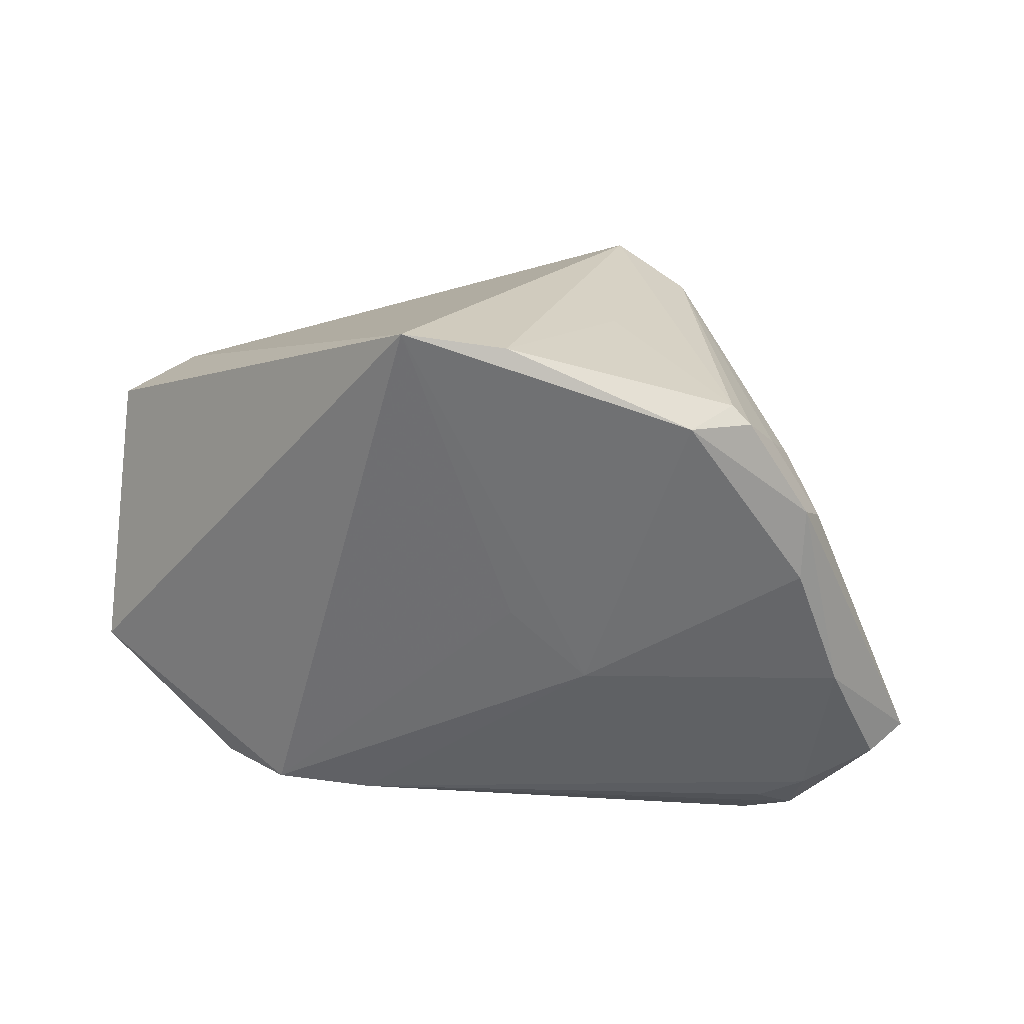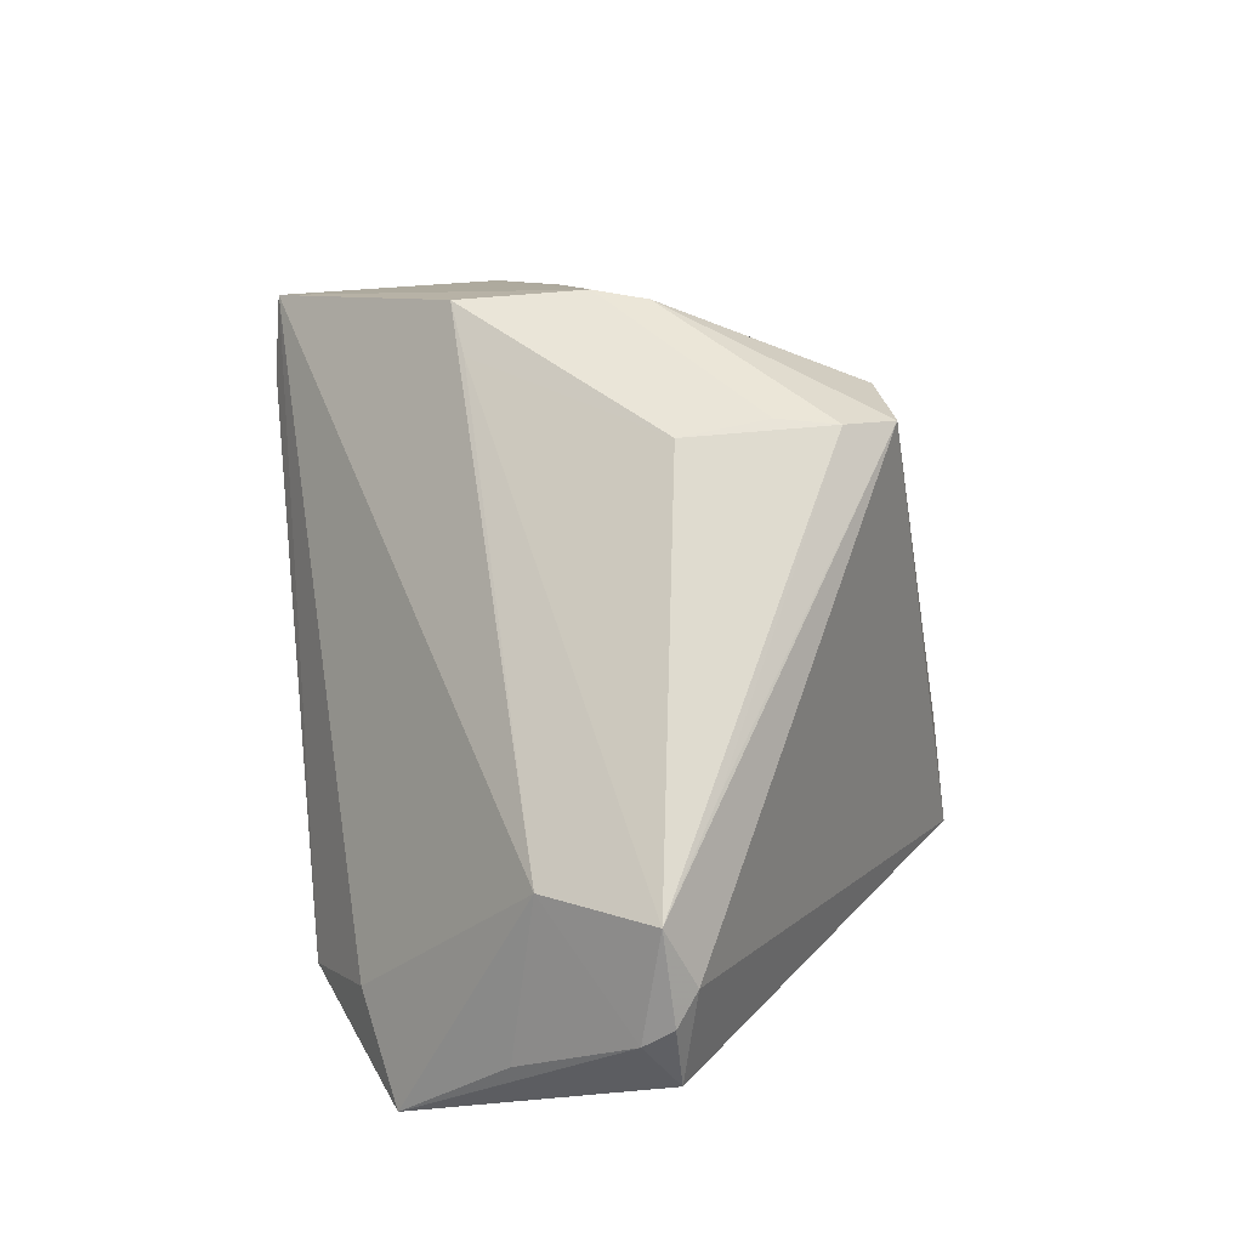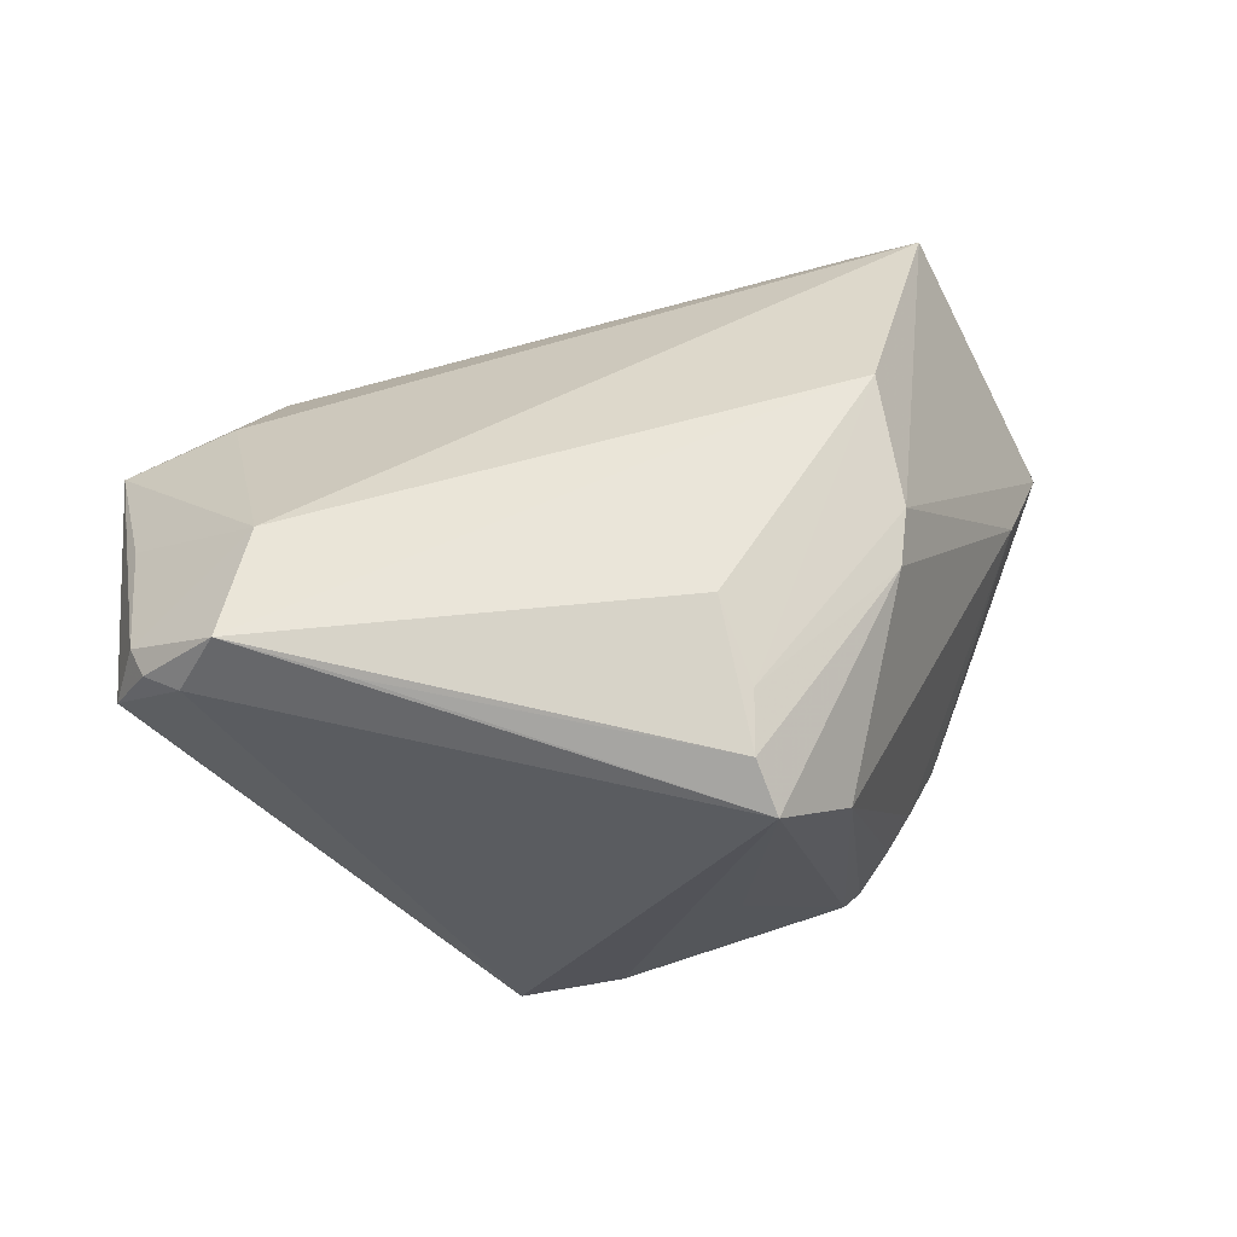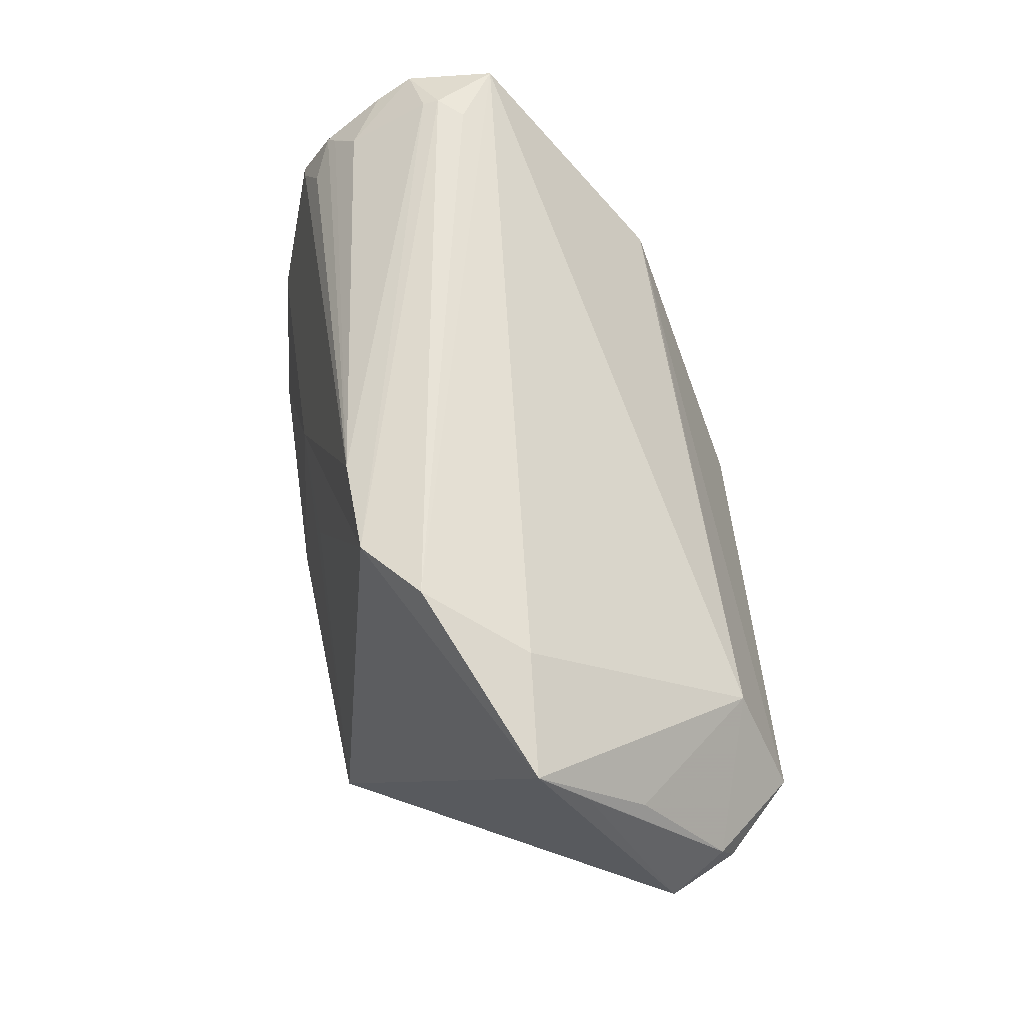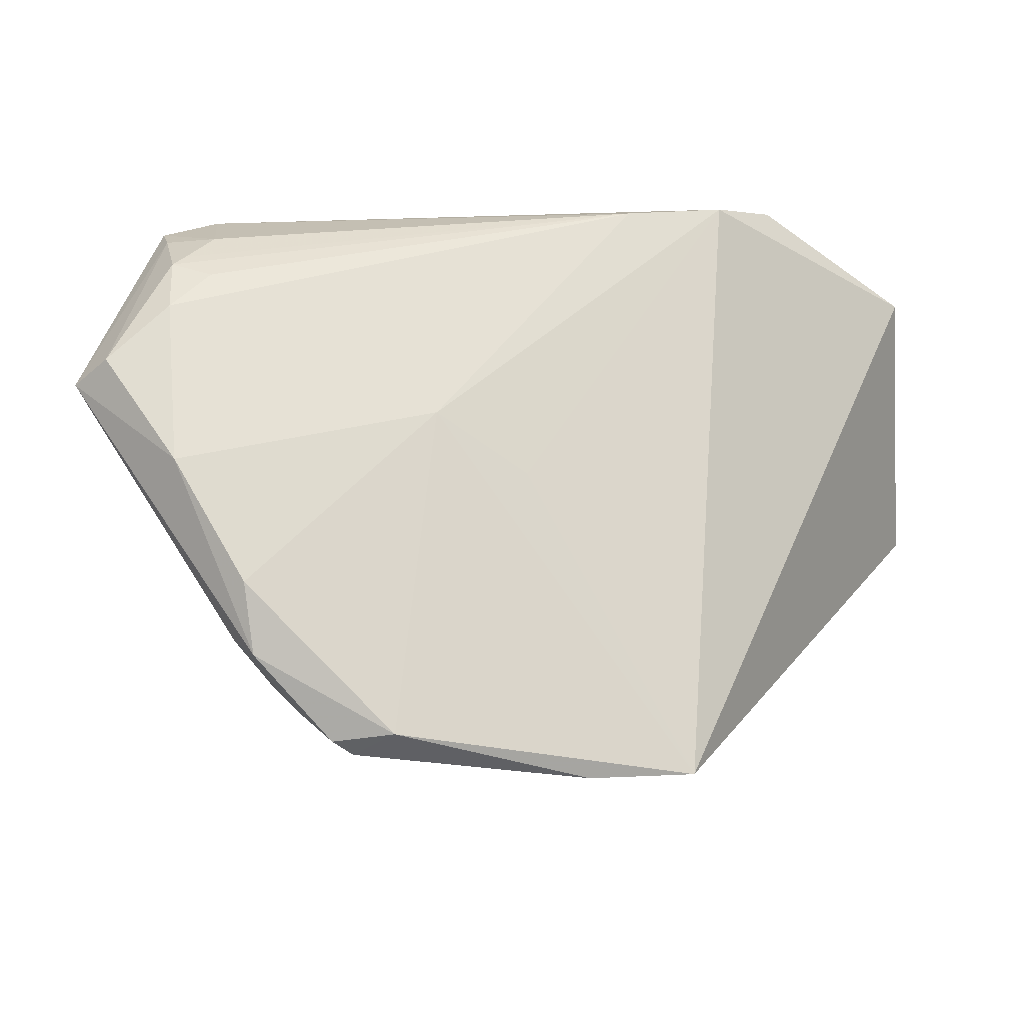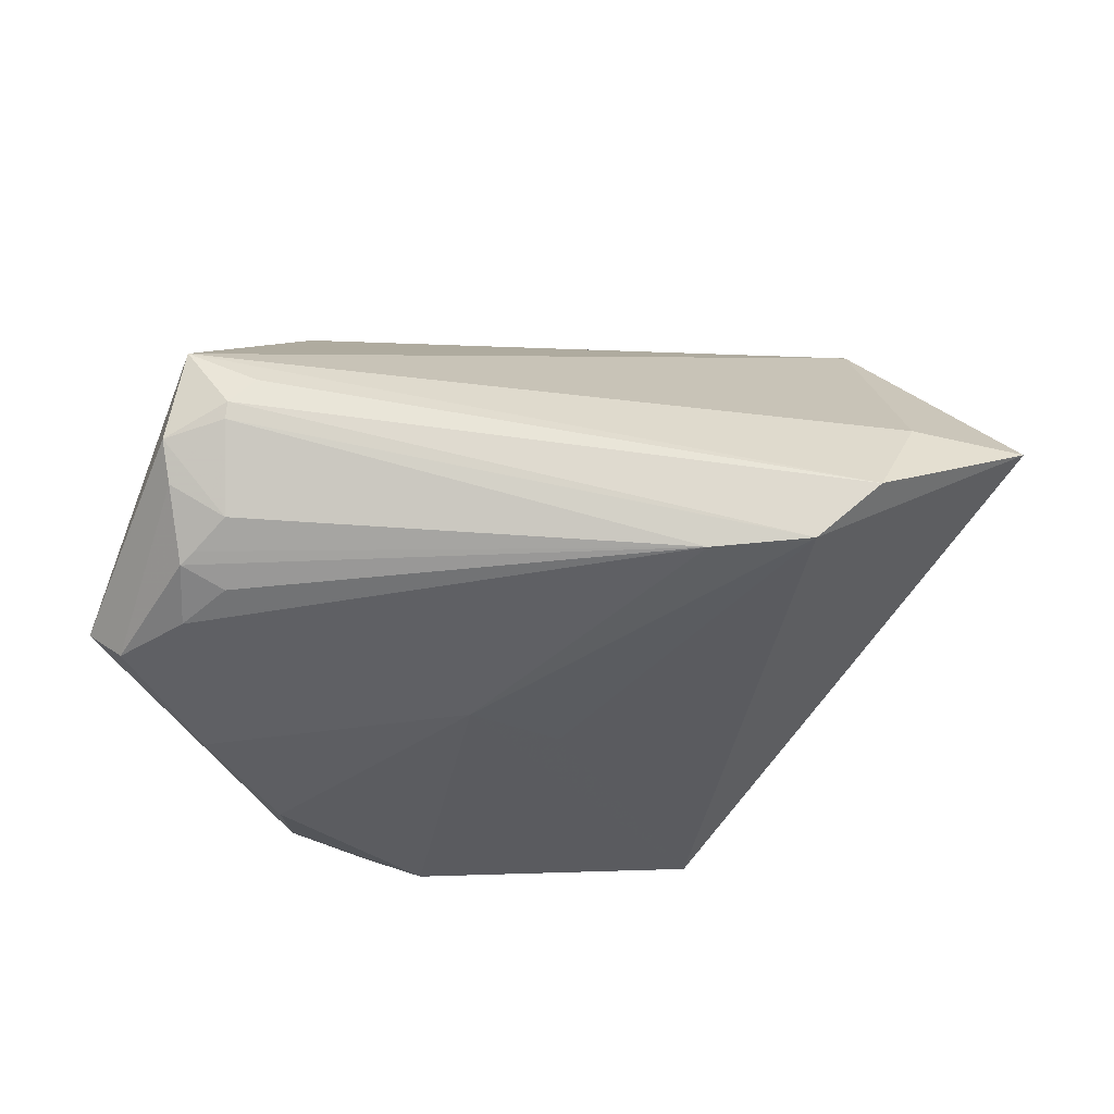
<metadata>
{"format":"obj","ext":"obj","renderer":"f3d","projection":"perspective","resolution":1024,"background":"white","views":[{"elev":-58.0,"azim":-10.6,"up":"+Z"},{"elev":70.4,"azim":-95.5,"up":"+Z"},{"elev":76.6,"azim":-12.5,"up":"+Z"},{"elev":57.9,"azim":-95.2,"up":"+Y"},{"elev":-12.6,"azim":176.6,"up":"+Y"},{"elev":-33.0,"azim":175.4,"up":"+Z"}]}
</metadata>
<code>
v -0.04755 -0.0004713 0.02078
v 0.03222 -0.02023 -0.0229
v 0.02989 -0.02232 -0.02635
v 0.03103 -0.01443 -0.02789
v -0.05158 -0.0008288 0.0136
v 0.03631 0.02313 -0.02097
v 0.006331 -0.03207 -0.005862
v 0.009296 -0.02809 0.02525
v 0.03958 0.02616 -0.01833
v 0.0392 -0.0003902 -0.02659
v -0.04895 0.02712 -0.001739
v 0.03677 0.03505 -0.005541
v -0.03951 0.0001045 0.02789
v 0.02303 0.01385 0.01969
v -0.03399 0.01141 0.02295
v 0.009637 -0.01572 0.02764
v 0.04992 0.007685 -0.01769
v 0.03693 0.03443 -0.0073
v 0.02739 -0.005588 0.0201
v -0.04759 0.01523 0.009945
v 0.04772 0.01209 -0.02291
v 0.03645 0.0293 -0.01599
v -0.00719 -0.03528 -0.02383
v 0.04329 0.03224 -0.008652
v 0.02943 0.0003505 0.01945
v 0.01888 -0.03285 -0.02366
v -0.03604 0.02996 -0.001323
v 0.01434 -0.031 -0.02747
v 0.02497 -0.02797 -0.02149
v 0.0408 0.01875 -0.02261
v 0.01001 0.005896 -0.02494
v 0.008352 -0.005969 0.02789
v 0.02117 -0.03159 -0.02509
v -0.01286 0.03245 -0.01912
v 0.01731 -0.02743 0.01691
v -0.03084 0.03528 -0.01215
v -0.000313 -0.0008745 -0.02395
v 0.02983 0.01477 0.01898
v 0.0278 -0.02498 -0.0183
v -0.02391 0.03356 -0.0181
v 0.00822 -0.02233 0.02789
v -0.04416 -0.002942 0.022
v -0.04888 0.02087 0.003595
v -0.04853 0.002868 0.01922
v 0.03399 0.03528 -0.00274
v 0.05158 0.00996 -0.01933
v -0.02757 -0.006399 0.02748
v -0.01884 -0.03473 -0.02347
v 0.04146 0.03414 0.001105
v 0.04098 0.02487 -0.01925
v 0.04242 0.02989 -0.01264
v 0.04566 0.002849 -0.01033
f 46 49 25
f 8 13 42
f 5 48 42
f 42 48 8
f 49 27 15
f 24 49 46
f 46 25 52
f 39 52 35
f 2 52 39
f 8 35 19
f 35 52 19
f 19 52 25
f 16 19 25
f 5 42 1
f 1 42 13
f 46 10 21
f 10 30 21
f 50 21 30
f 8 48 23
f 23 7 8
f 3 10 46
f 46 2 3
f 31 30 10
f 11 15 27
f 20 15 11
f 11 48 5
f 36 27 49
f 36 11 27
f 17 2 46
f 46 52 17
f 17 52 2
f 2 39 29
f 33 3 29
f 29 3 2
f 29 35 33
f 29 39 35
f 47 13 8
f 8 19 41
f 19 16 41
f 41 47 8
f 13 47 41
f 41 32 13
f 16 32 41
f 44 1 13
f 13 15 44
f 44 15 20
f 5 1 44
f 20 11 44
f 38 16 25
f 38 32 16
f 38 25 49
f 49 15 38
f 22 24 51
f 51 50 22
f 21 50 51
f 51 24 46
f 46 21 51
f 7 23 26
f 8 7 26
f 26 35 8
f 33 35 26
f 37 31 48
f 48 31 28
f 28 23 48
f 28 26 23
f 33 26 28
f 28 3 33
f 18 24 22
f 34 18 22
f 30 31 34
f 43 11 5
f 5 44 43
f 43 44 11
f 13 32 14
f 32 38 14
f 14 15 13
f 14 38 15
f 4 31 10
f 4 28 31
f 10 3 4
f 3 28 4
f 45 36 49
f 22 50 9
f 9 34 22
f 50 34 9
f 18 34 40
f 48 11 40
f 11 36 40
f 40 37 48
f 31 37 40
f 40 34 31
f 6 50 30
f 30 34 6
f 6 34 50
f 36 45 12
f 12 40 36
f 18 40 12
f 12 45 49
f 49 24 12
f 24 18 12

</code>
